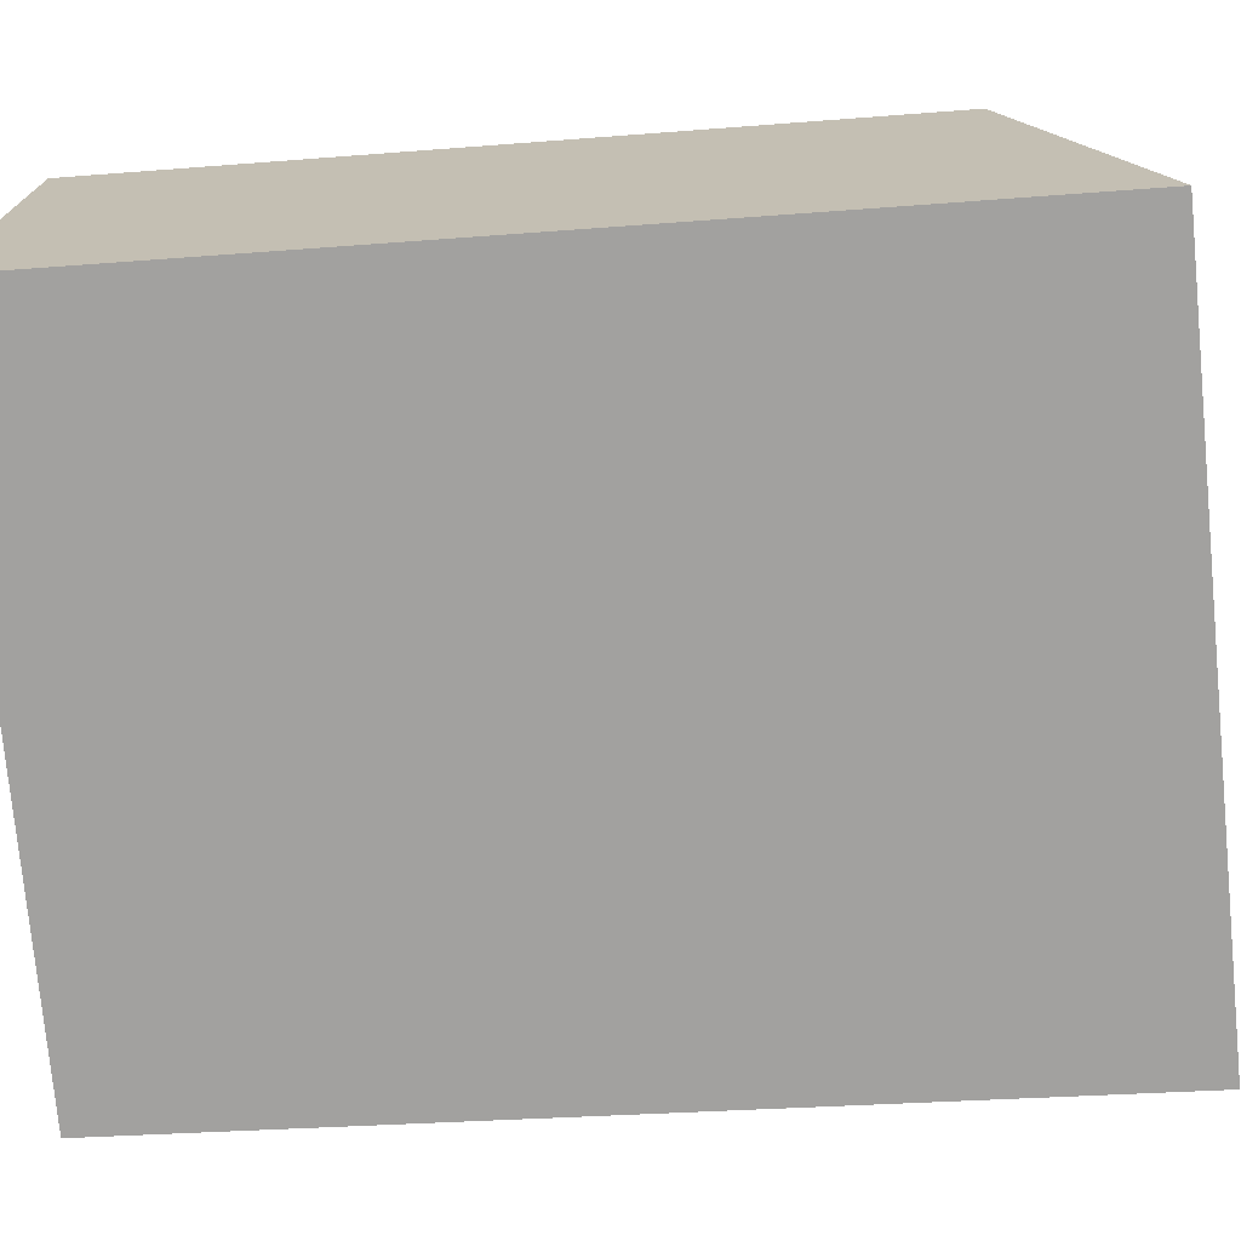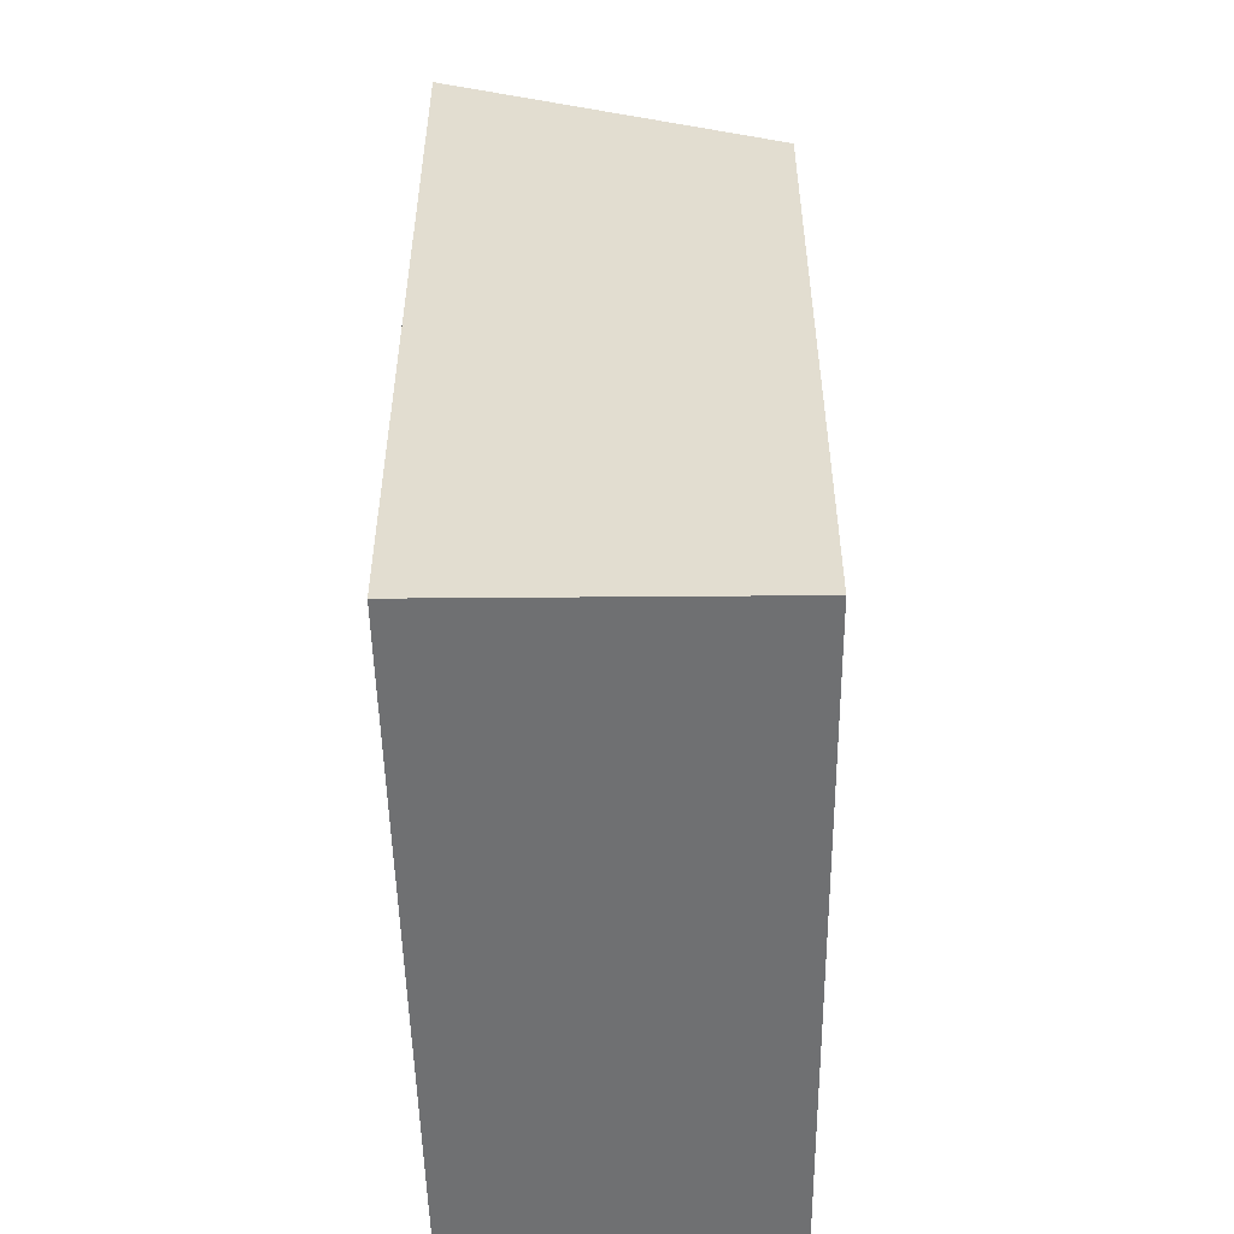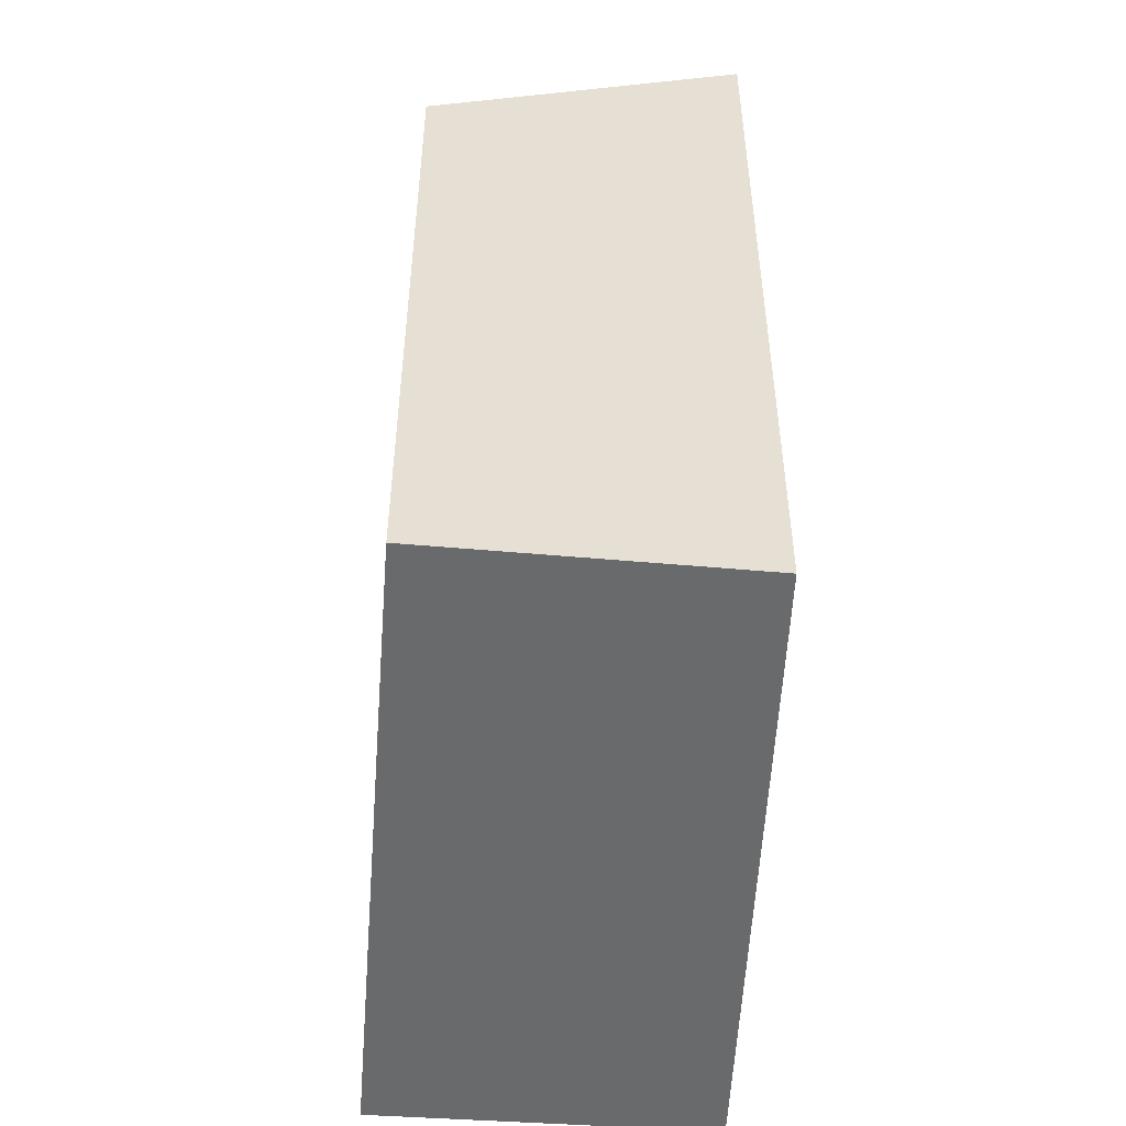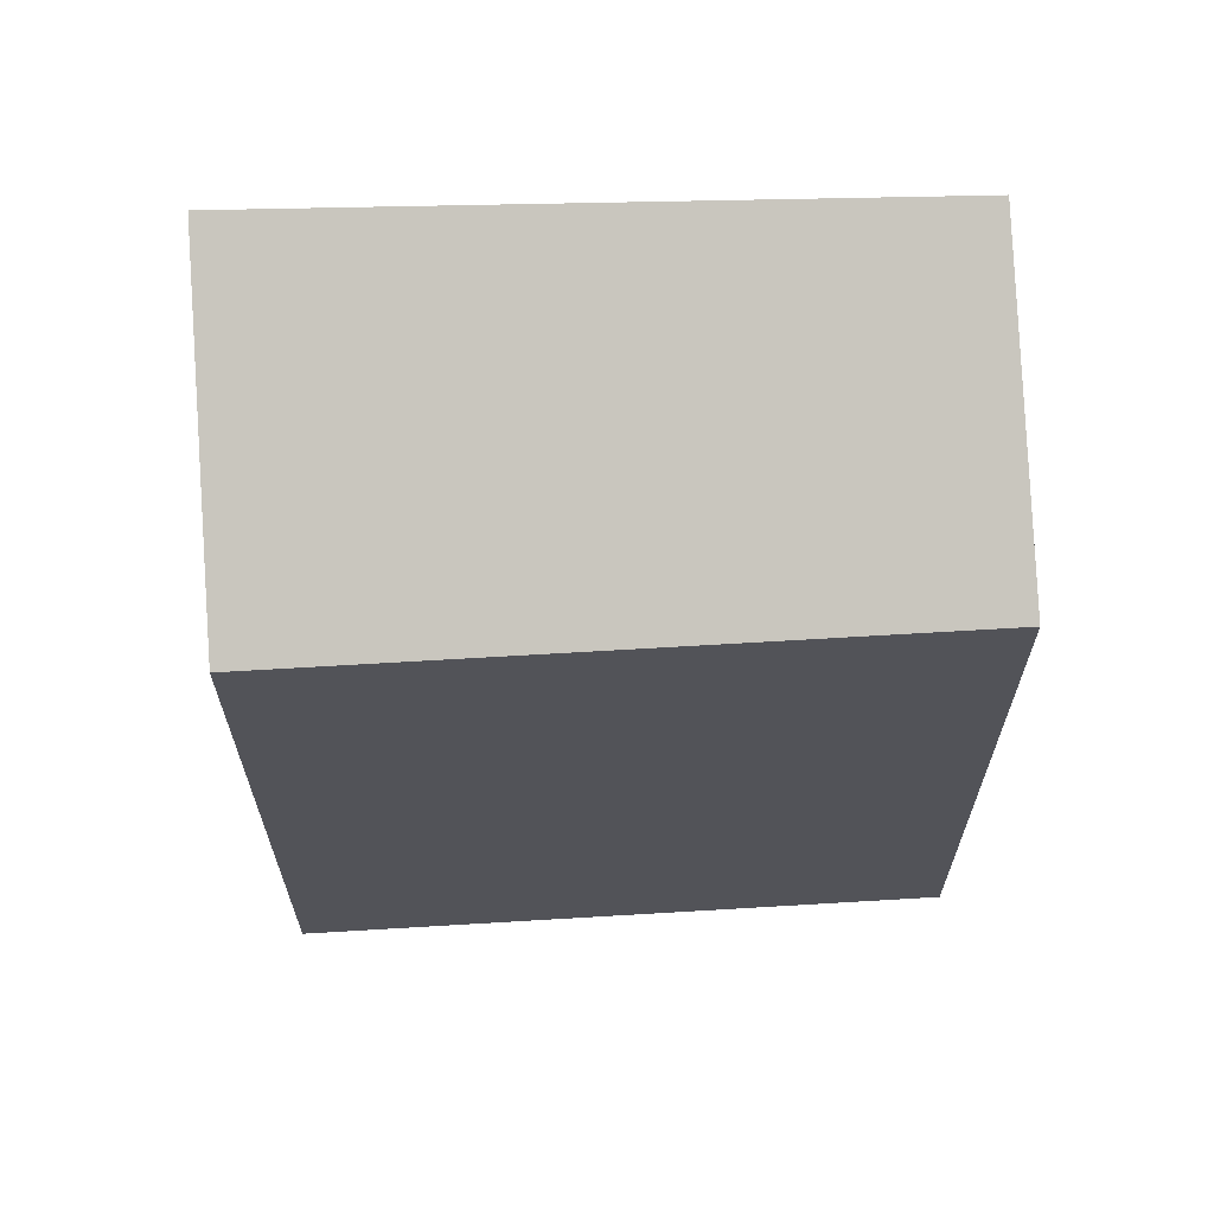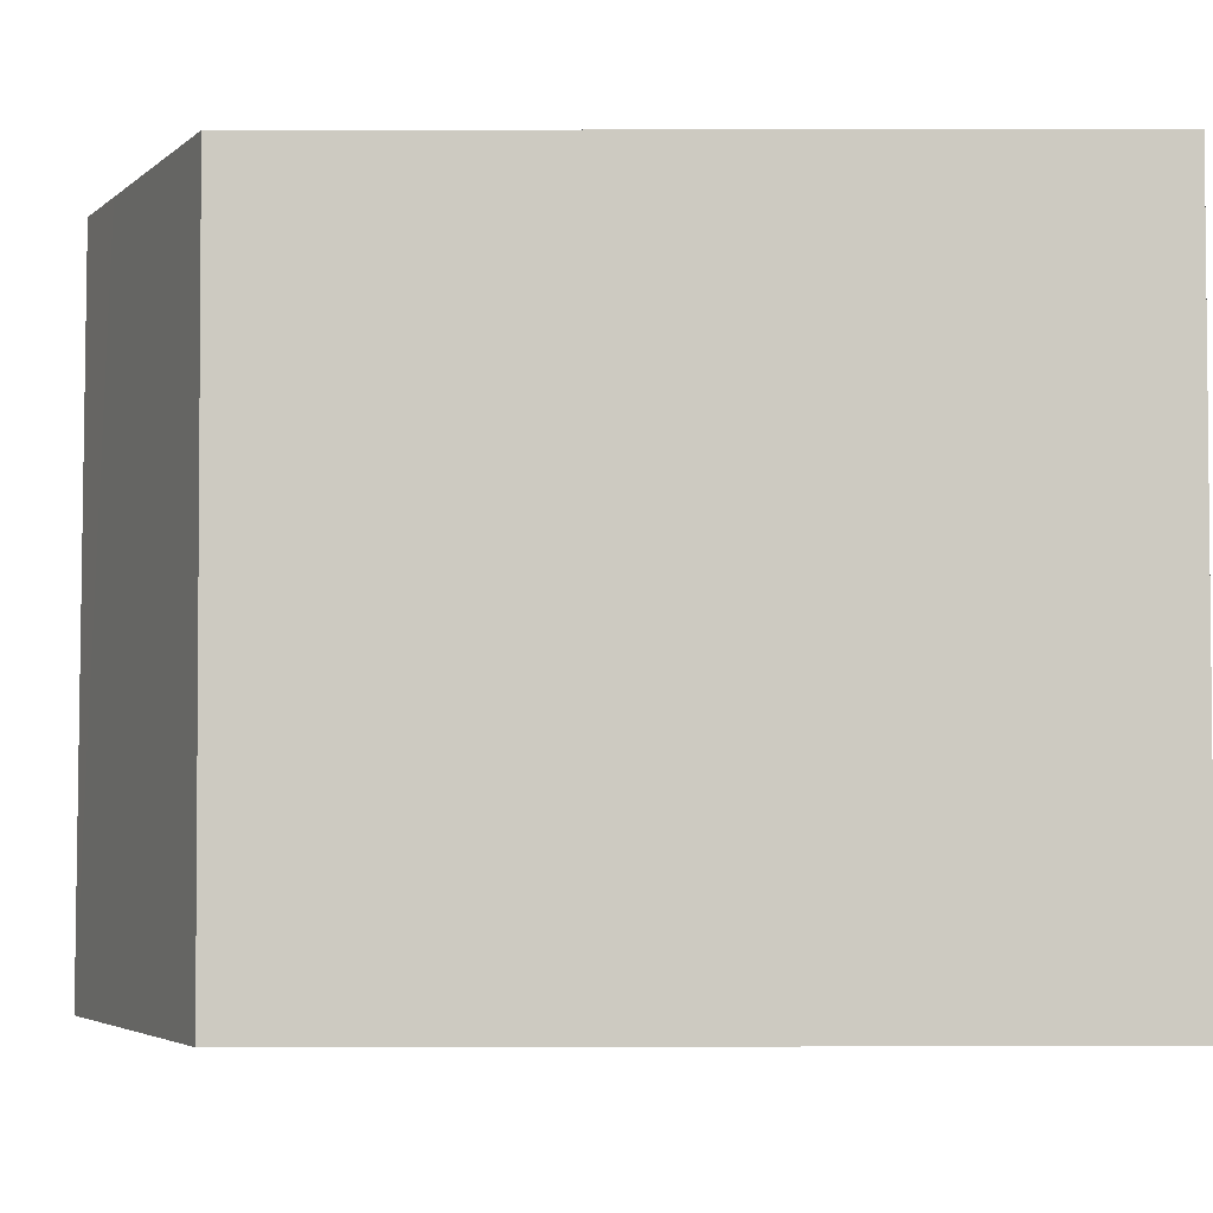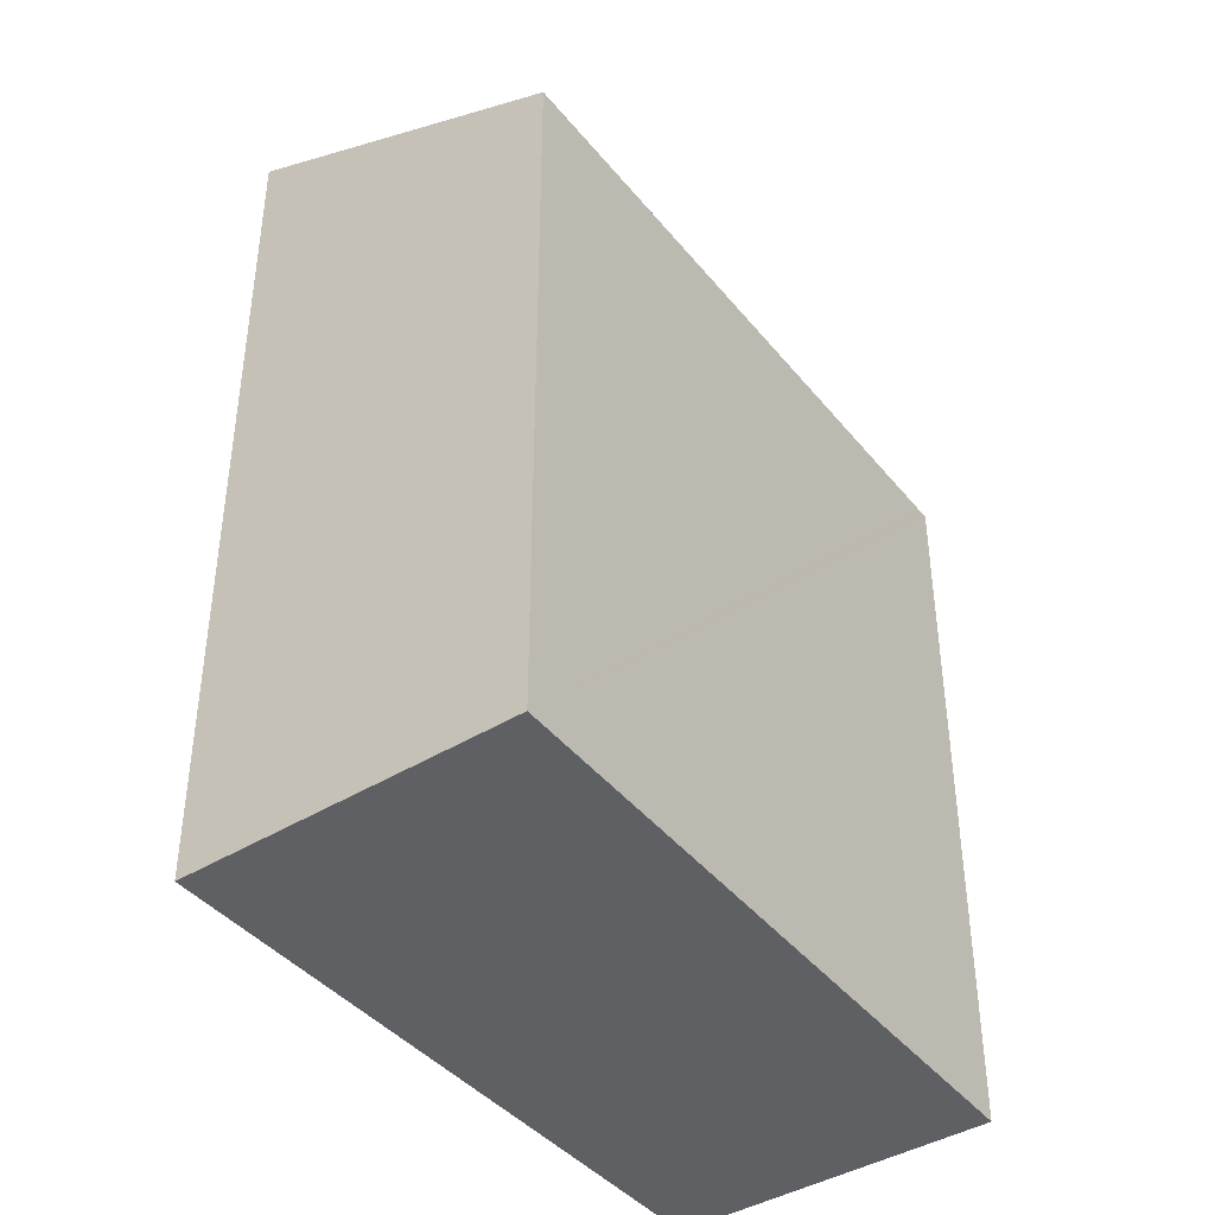
<metadata>
{"format":"obj","ext":"obj","renderer":"f3d","projection":"perspective","resolution":1024,"background":"white","views":[{"elev":-27.0,"azim":97.3,"up":"+Z"},{"elev":-54.8,"azim":-134.6,"up":"+Y"},{"elev":-52.9,"azim":40.9,"up":"+Y"},{"elev":66.9,"azim":-48.1,"up":"+Y"},{"elev":41.7,"azim":-90.1,"up":"+Z"},{"elev":-42.9,"azim":-99.0,"up":"+Y"}]}
</metadata>
<code>
v  1.906 6.889 -1.9
v  5.037 6.556 2.323
v  5.482 6.823 1.857
v  3.732 5.775 3.688
v  3.669 5.775 3.626
v  0 5.775 3.536e-16
v  1.906 1.163e-16 -1.9
v  5.482 -1.137e-16 1.857
v  0 0 0
v  3.732 -2.258e-16 3.688
v  3.669 -2.22e-16 3.626
v  5.037 -1.422e-16 2.323
g defaultobject
f 1 2 3
f 2 1 4
f 4 1 5
f 5 1 6
f 3 7 1
f 7 3 8
f 7 6 1
f 6 7 9
f 9 5 6
f 5 9 4
f 4 9 10
f 10 9 11
f 2 8 3
f 8 2 4
f 8 4 12
f 12 4 10
f 8 9 7
f 9 8 12
f 9 12 10
f 9 10 11

</code>
